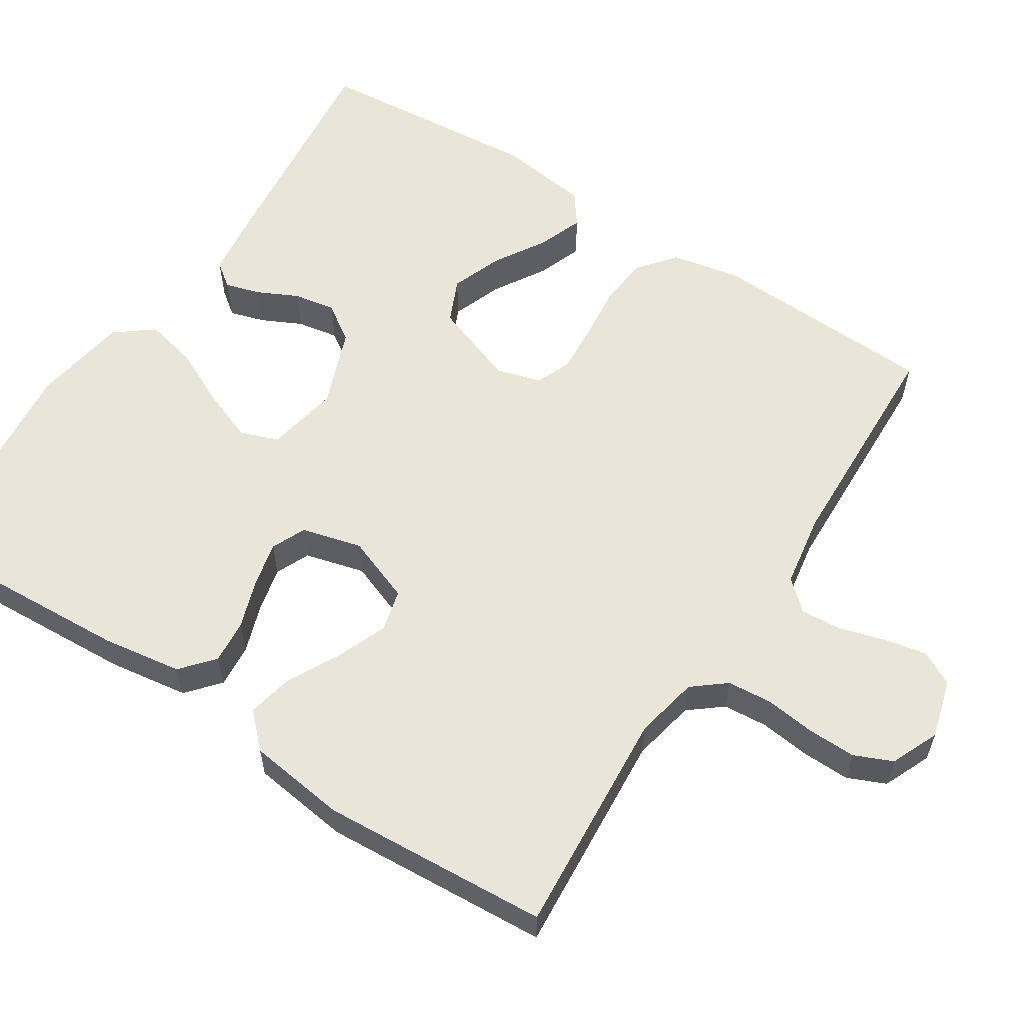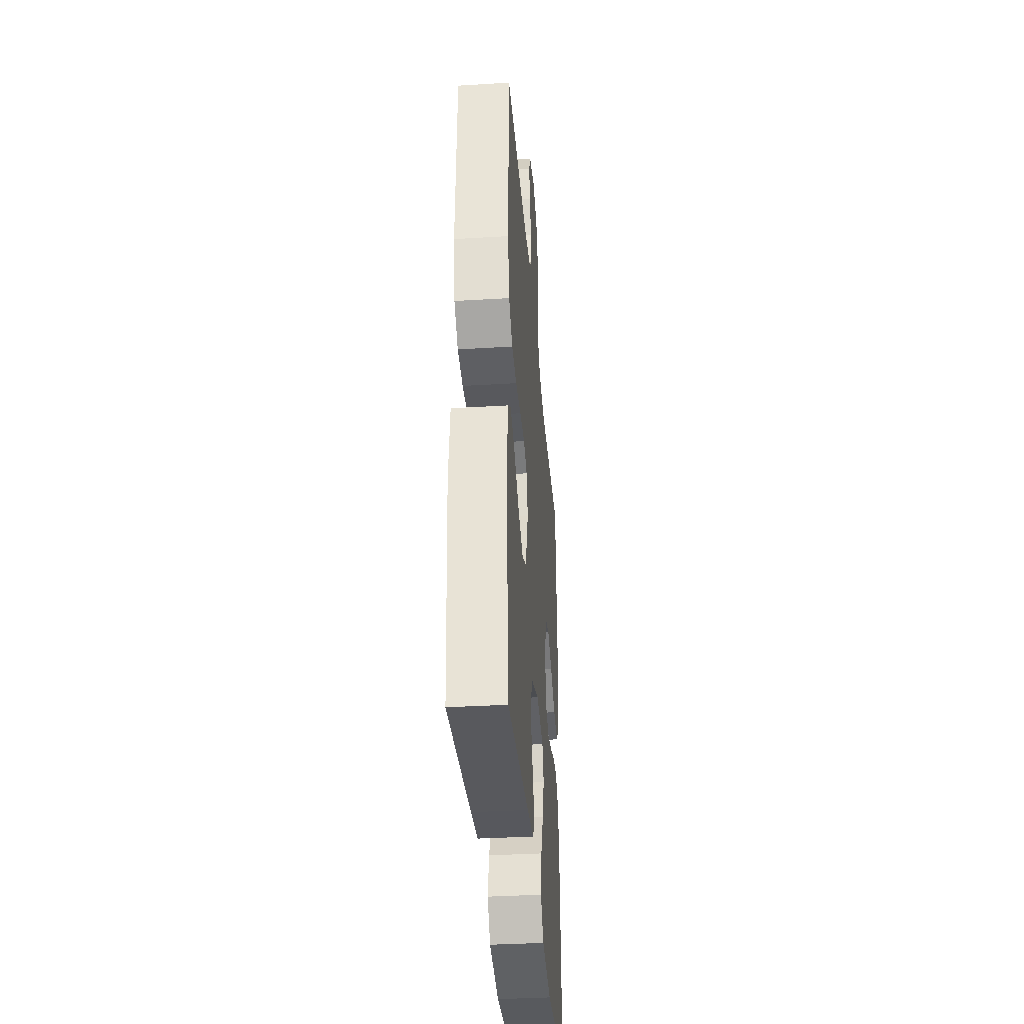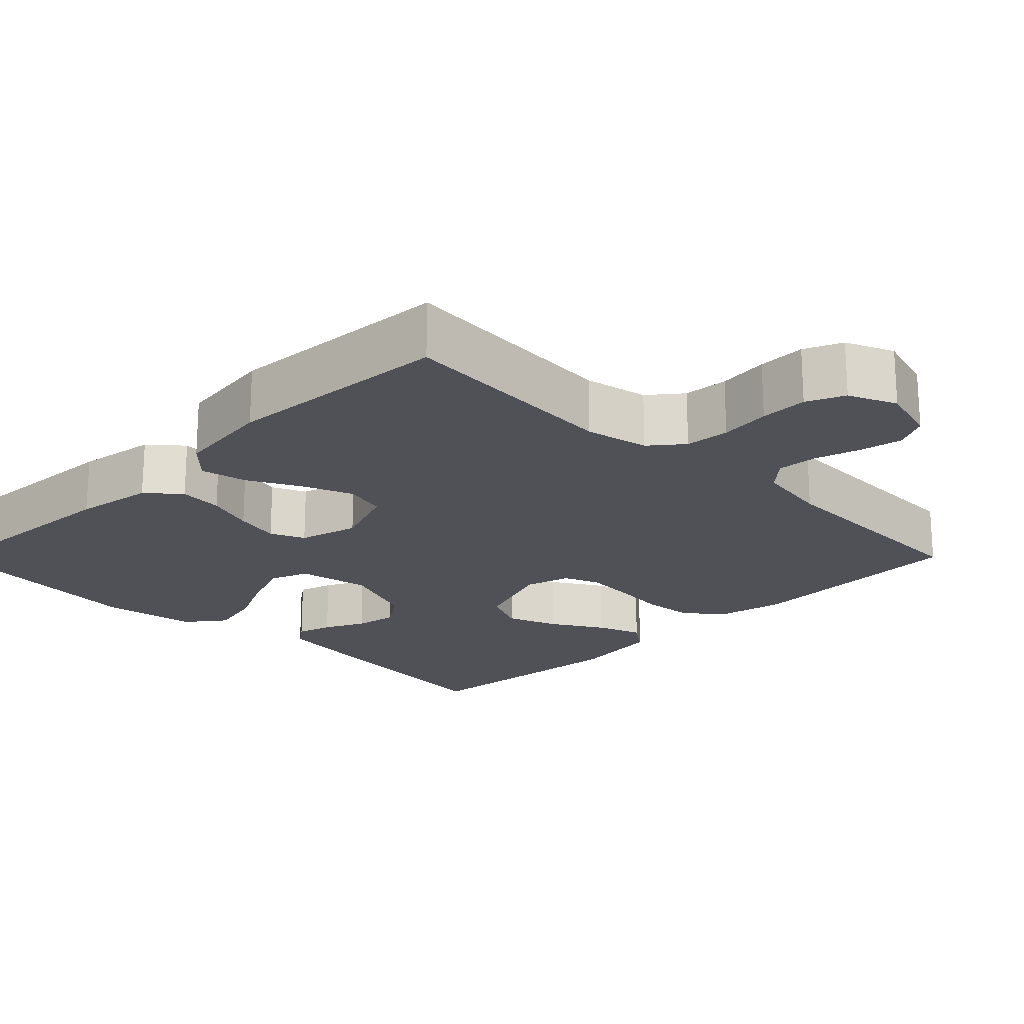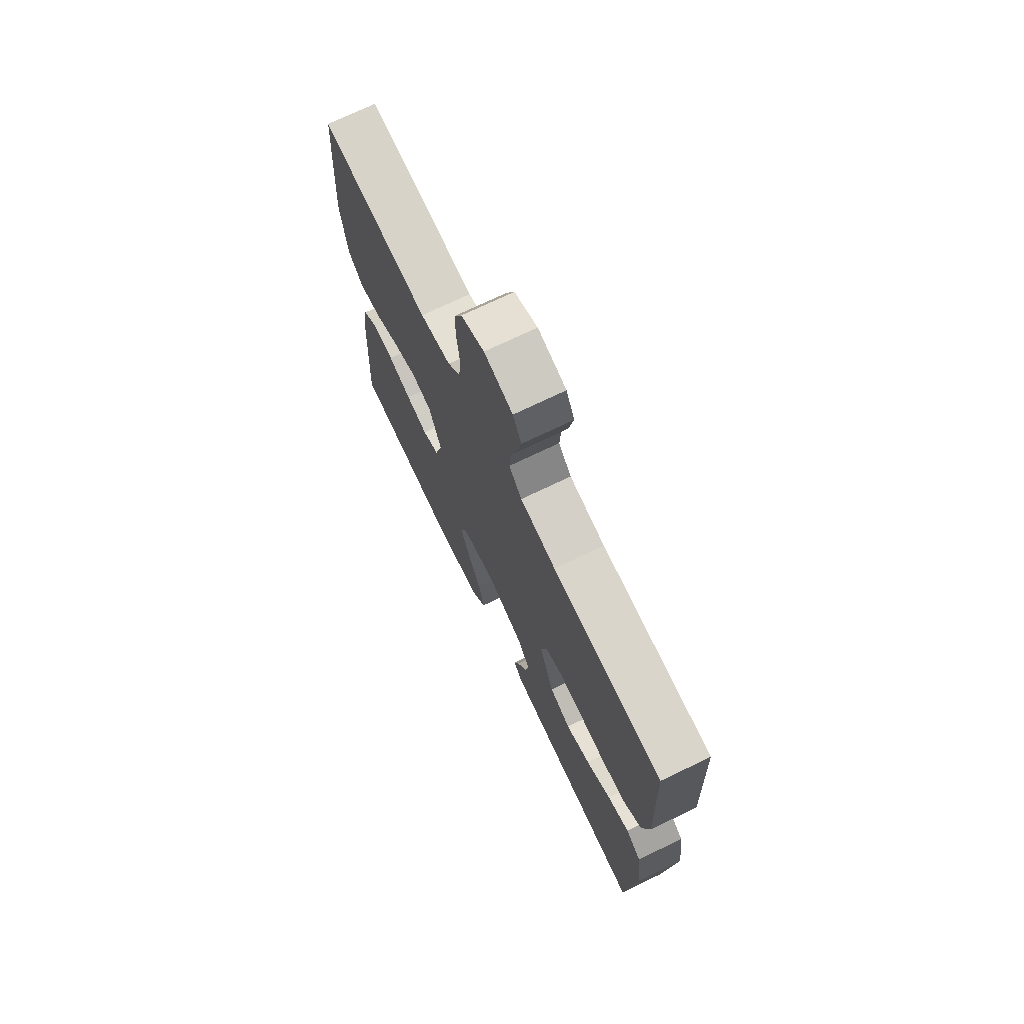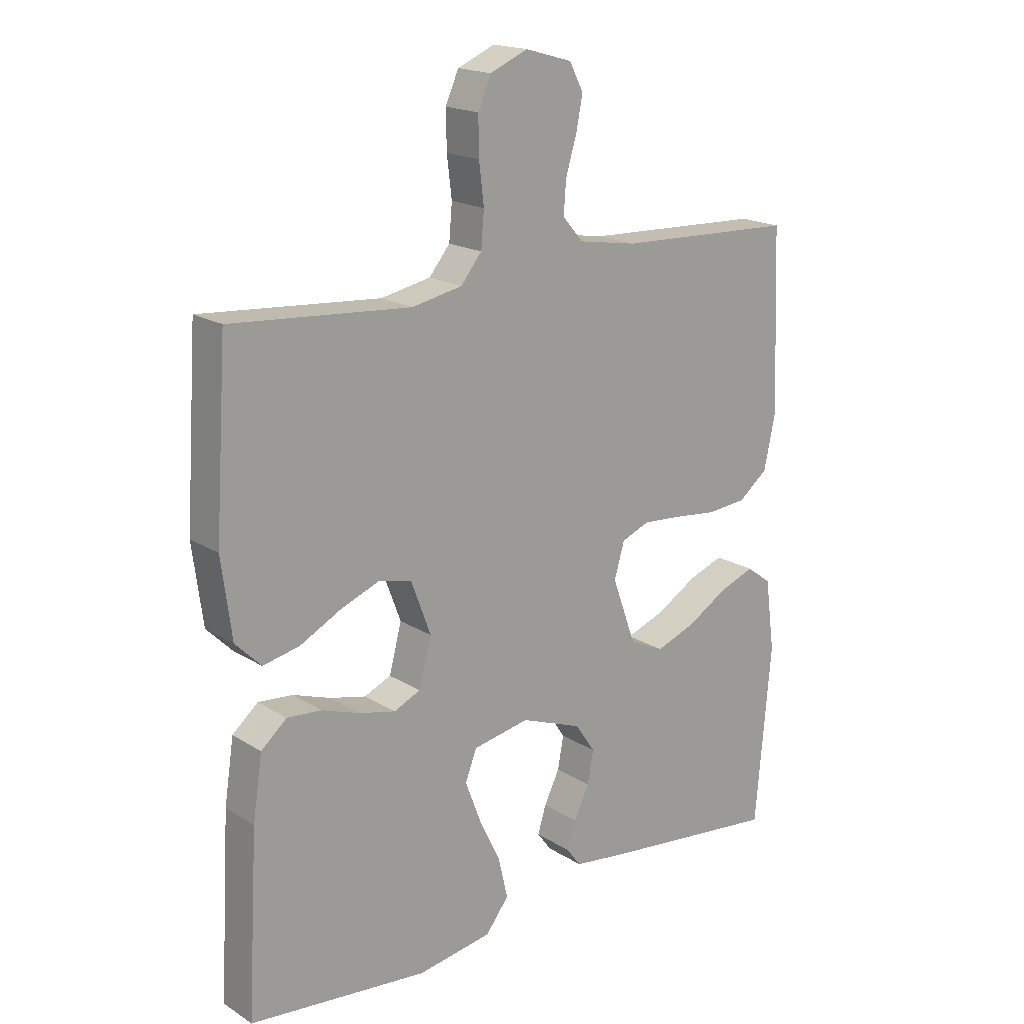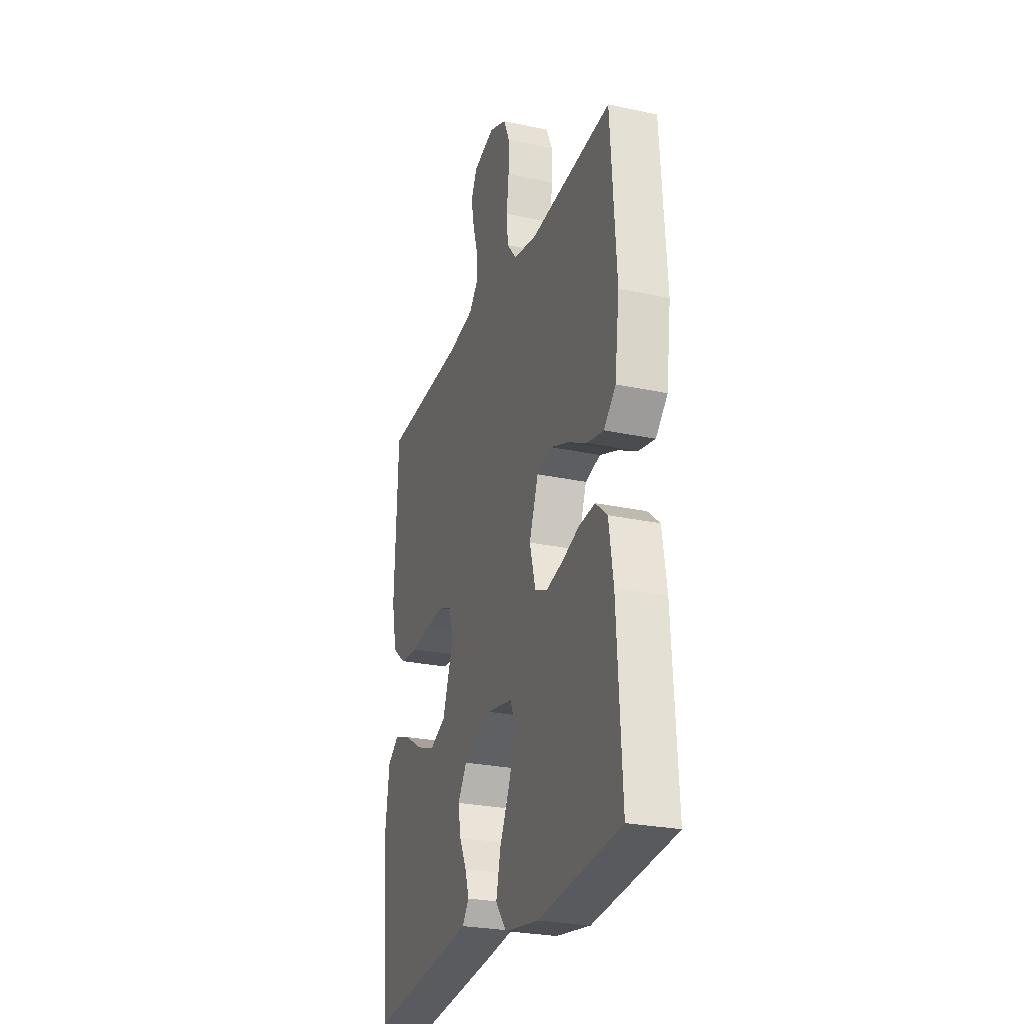
<metadata>
{"format":"obj","ext":"obj","renderer":"f3d","projection":"perspective","resolution":1024,"background":"white","views":[{"elev":58.6,"azim":-57.0,"up":"+Y"},{"elev":-36.6,"azim":94.5,"up":"+Z"},{"elev":-20.3,"azim":-44.9,"up":"+Y"},{"elev":72.6,"azim":64.3,"up":"+Z"},{"elev":18.3,"azim":-39.9,"up":"+Z"},{"elev":-26.4,"azim":-108.7,"up":"+Z"}]}
</metadata>
<code>
v 0.5 0.07 -0.5
v 0.2 0.07 -0.466
v 0.11 0.07 -0.454
v 0.086 0.07 -0.422
v 0.1 0.07 -0.376
v 0.126 0.07 -0.323
v 0.136 0.07 -0.268
v 0.103 0.07 -0.219
v 0 0.07 -0.18
v -0.095 0.07 -0.198
v -0.114 0.07 -0.248
v -0.088 0.07 -0.317
v -0.052 0.07 -0.392
v -0.036 0.07 -0.461
v -0.075 0.07 -0.511
v -0.2 0.07 -0.531
v -0.5 0.07 -0.5
v -0.483 0.07 -0.2
v -0.467 0.07 -0.095
v -0.424 0.07 -0.058
v -0.366 0.07 -0.063
v -0.302 0.07 -0.085
v -0.242 0.07 -0.099
v -0.197 0.07 -0.079
v -0.176 0.07 0
v -0.209 0.07 0.088
v -0.264 0.07 0.102
v -0.33 0.07 0.076
v -0.399 0.07 0.04
v -0.46 0.07 0.027
v -0.503 0.07 0.07
v -0.52 0.07 0.2
v -0.5 0.07 0.5
v -0.2 0.07 0.477
v -0.116 0.07 0.494
v -0.081 0.07 0.537
v -0.076 0.07 0.596
v -0.084 0.07 0.663
v -0.085 0.07 0.726
v -0.063 0.07 0.776
v 0 0.07 0.803
v 0.078 0.07 0.781
v 0.101 0.07 0.736
v 0.09 0.07 0.68
v 0.072 0.07 0.62
v 0.068 0.07 0.566
v 0.103 0.07 0.527
v 0.2 0.07 0.511
v 0.5 0.07 0.5
v 0.512 0.07 0.2
v 0.493 0.07 0.11
v 0.444 0.07 0.071
v 0.378 0.07 0.065
v 0.306 0.07 0.073
v 0.24 0.07 0.078
v 0.193 0.07 0.059
v 0.176 0.07 0
v 0.216 0.07 -0.111
v 0.274 0.07 -0.137
v 0.341 0.07 -0.112
v 0.409 0.07 -0.071
v 0.468 0.07 -0.049
v 0.51 0.07 -0.08
v 0.526 0.07 -0.2
v 0.5 0 -0.5
v 0.2 0 -0.466
v 0.11 0 -0.454
v 0.086 0 -0.422
v 0.1 0 -0.376
v 0.126 0 -0.323
v 0.136 0 -0.268
v 0.103 0 -0.219
v 0 0 -0.18
v -0.095 0 -0.198
v -0.114 0 -0.248
v -0.088 0 -0.317
v -0.052 0 -0.392
v -0.036 0 -0.461
v -0.075 0 -0.511
v -0.2 0 -0.531
v -0.5 0 -0.5
v -0.483 0 -0.2
v -0.467 0 -0.095
v -0.424 0 -0.058
v -0.366 0 -0.063
v -0.302 0 -0.085
v -0.242 0 -0.099
v -0.197 0 -0.079
v -0.176 0 0
v -0.209 0 0.088
v -0.264 0 0.102
v -0.33 0 0.076
v -0.399 0 0.04
v -0.46 0 0.027
v -0.503 0 0.07
v -0.52 0 0.2
v -0.5 0 0.5
v -0.2 0 0.477
v -0.116 0 0.494
v -0.081 0 0.537
v -0.076 0 0.596
v -0.084 0 0.663
v -0.085 0 0.726
v -0.063 0 0.776
v 0 0 0.803
v 0.078 0 0.781
v 0.101 0 0.736
v 0.09 0 0.68
v 0.072 0 0.62
v 0.068 0 0.566
v 0.103 0 0.527
v 0.2 0 0.511
v 0.5 0 0.5
v 0.512 0 0.2
v 0.493 0 0.11
v 0.444 0 0.071
v 0.378 0 0.065
v 0.306 0 0.073
v 0.24 0 0.078
v 0.193 0 0.059
v 0.176 0 0
v 0.216 0 -0.111
v 0.274 0 -0.137
v 0.341 0 -0.112
v 0.409 0 -0.071
v 0.468 0 -0.049
v 0.51 0 -0.08
v 0.526 0 -0.2
f 60 61 62 63
f 59 60 63 64
f 51 52 53 54
f 51 54 55
f 48 49 50 51
f 47 48 51 55
f 46 47 55 56
f 42 43 44 45
f 42 45 46
f 41 42 46
f 37 38 39 40
f 37 40 41 46
f 31 32 33 34
f 31 34 35
f 28 29 30 31
f 27 28 31 35
f 26 27 35 36
f 19 20 21 22
f 19 22 23
f 18 19 23
f 17 18 23
f 16 17 23 24
f 12 13 14 15
f 11 12 15 16
f 3 4 5 6
f 3 6 7
f 2 3 7
f 59 64 1 2
f 58 59 2 7
f 57 58 7 8
f 56 57 8 9
f 36 37 46 56
f 25 26 36 56
f 25 56 9 10
f 11 16 24 25
f 10 11 25
f 127 126 125 124
f 128 127 124 123
f 118 117 116 115
f 119 118 115
f 115 114 113 112
f 119 115 112 111
f 120 119 111 110
f 109 108 107 106
f 110 109 106
f 110 106 105
f 104 103 102 101
f 110 105 104 101
f 98 97 96 95
f 99 98 95
f 95 94 93 92
f 99 95 92 91
f 100 99 91 90
f 86 85 84 83
f 87 86 83
f 87 83 82
f 87 82 81
f 88 87 81 80
f 79 78 77 76
f 80 79 76 75
f 70 69 68 67
f 71 70 67
f 71 67 66
f 66 65 128 123
f 71 66 123 122
f 72 71 122 121
f 73 72 121 120
f 120 110 101 100
f 120 100 90 89
f 74 73 120 89
f 89 88 80 75
f 89 75 74
f 1 65 66 2
f 2 66 67 3
f 3 67 68 4
f 4 68 69 5
f 5 69 70 6
f 6 70 71 7
f 7 71 72 8
f 8 72 73 9
f 9 73 74 10
f 10 74 75 11
f 11 75 76 12
f 12 76 77 13
f 13 77 78 14
f 14 78 79 15
f 15 79 80 16
f 16 80 81 17
f 17 81 82 18
f 18 82 83 19
f 19 83 84 20
f 20 84 85 21
f 21 85 86 22
f 22 86 87 23
f 23 87 88 24
f 24 88 89 25
f 25 89 90 26
f 26 90 91 27
f 27 91 92 28
f 28 92 93 29
f 29 93 94 30
f 30 94 95 31
f 31 95 96 32
f 32 96 97 33
f 33 97 98 34
f 34 98 99 35
f 35 99 100 36
f 36 100 101 37
f 37 101 102 38
f 38 102 103 39
f 39 103 104 40
f 40 104 105 41
f 41 105 106 42
f 42 106 107 43
f 43 107 108 44
f 44 108 109 45
f 45 109 110 46
f 46 110 111 47
f 47 111 112 48
f 48 112 113 49
f 49 113 114 50
f 50 114 115 51
f 51 115 116 52
f 52 116 117 53
f 53 117 118 54
f 54 118 119 55
f 55 119 120 56
f 56 120 121 57
f 57 121 122 58
f 58 122 123 59
f 59 123 124 60
f 60 124 125 61
f 61 125 126 62
f 62 126 127 63
f 63 127 128 64
f 64 128 65 1

</code>
